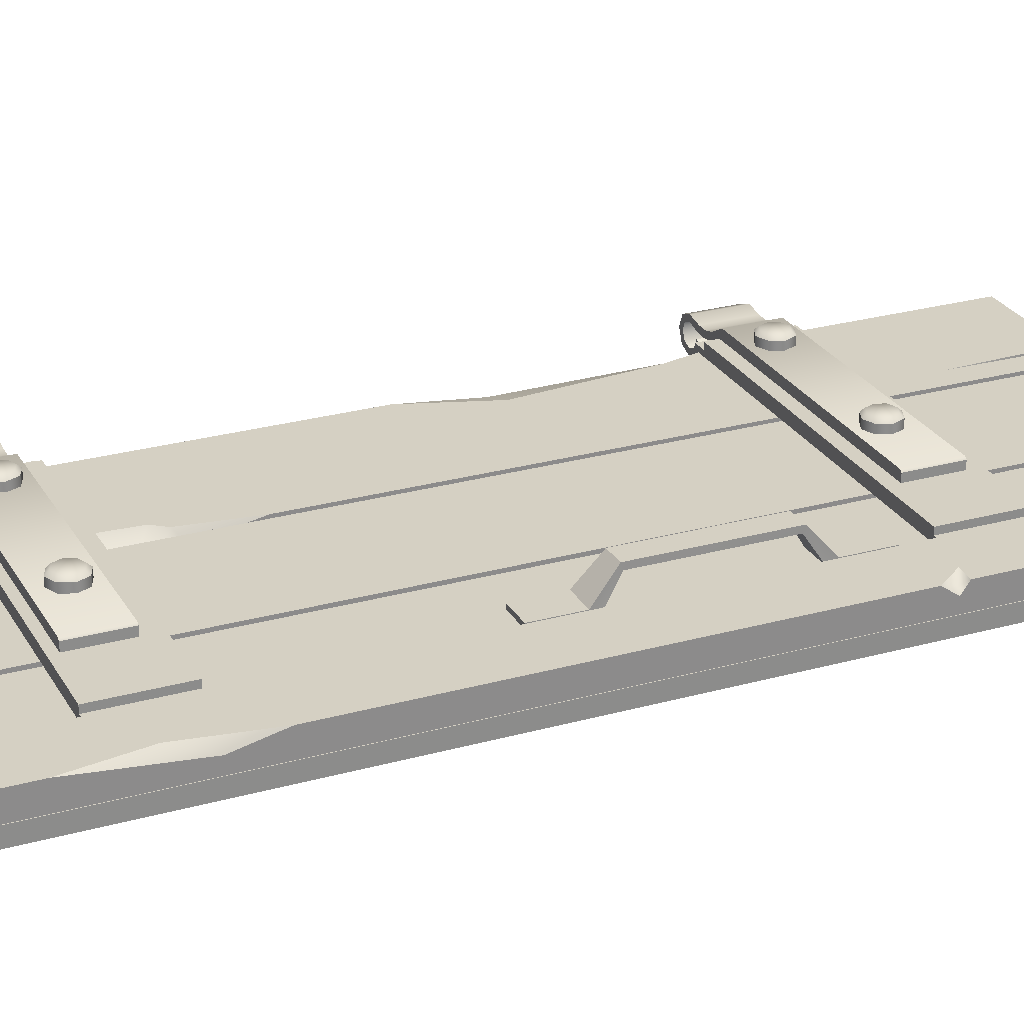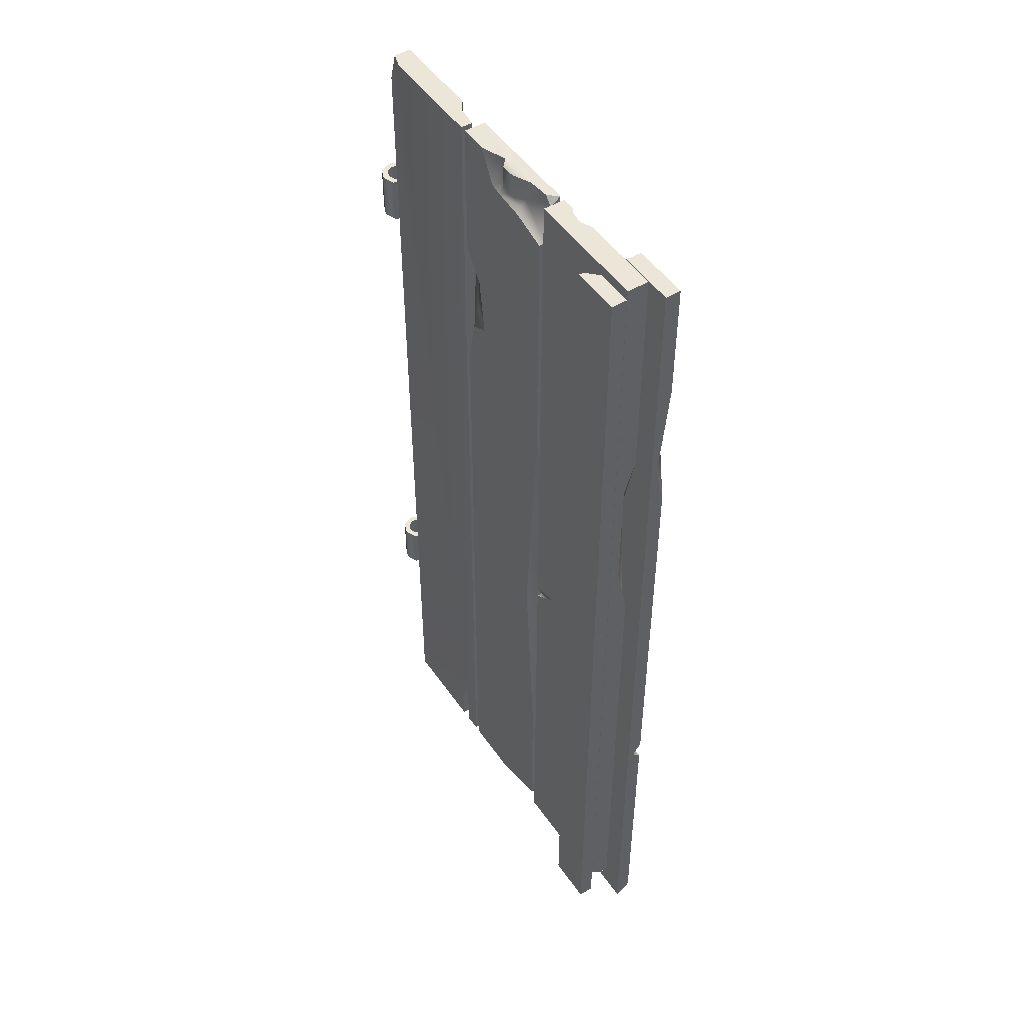
<metadata>
{"format":"obj","ext":"obj","renderer":"f3d","projection":"perspective","resolution":1024,"background":"white","views":[{"elev":26.3,"azim":66.2,"up":"+Y"},{"elev":49.3,"azim":56.8,"up":"+Z"}]}
</metadata>
<code>
v  99.35 4.974 -127.7
v  111.1 4.974 -127.7
v  99.35 1.04 -127.7
v  114 1.04 127
v  114 4.973 127
v  99.35 4.974 127
v  99.35 1.04 127
v  99.35 4.974 -54.89
v  114 1.04 -127.7
v  114 4.973 95.92
v  114 2.545 70.28
v  111 4.973 78.59
v  114 4.973 59.5
v  109.6 4.974 -52.8
v  114 4.974 -47.06
v  112.7 3.535 -51.15
v  114 2.426 -50.68
v  114 4.974 -52.45
v  114 2.098 -127.7
v  114 4.974 -124.8
v  78.63 0.8636 127
v  81.22 0.8636 106.1
v  75.39 0.8636 94.64
v  75.39 0.8636 127
v  75.39 0.8637 -120.6
v  107.9 -1.71 -120.6
v  75.39 -4.664 -120.6
v  75.39 -2.34 -13.1
v  75.39 -4.664 -13.38
v  75.39 -4.665 127
v  80.45 -0.0475 127
v  83.62 -0.4167 127
v  82.58 -0.4167 109.9
v  81.49 -0.0475 112.9
v  83.42 0.8636 100.3
v  86.36 0.8635 127
v  86.32 0.8635 120.6
v  107.9 0.8634 127
v  107.9 0.8634 68.92
v  75.39 0.8636 -12.53
v  103.7 0.8635 50.13
v  105.9 0.8635 16.14
v  107.9 -2.065 59.12
v  107.9 -4.665 127
v  107.9 -4.665 3.275
v  107.9 -2.104 27.85
v  107.9 0.8635 13.19
v  76.91 -3.867 -11.99
v  75.39 -4.664 -9.59
v  82.88 -4.664 -7.569
v  107.9 -4.664 -117.6
v  104.9 -4.664 -120.6
v  107.9 0.8637 -120.6
v  93.96 1.955 3.593
v  86.72 1.955 3.593
v  86.72 1.955 14.53
v  93.96 1.955 14.53
v  93.01 8.537 -2.104
v  87.67 8.537 -2.104
v  93.01 8.537 -34.58
v  87.67 8.537 -34.58
v  93.96 0.5691 1.562
v  86.72 0.5691 1.562
v  87.67 7.035 -2.635
v  93.01 7.035 -2.635
v  87.67 7.035 -34.05
v  93.01 7.035 -34.05
v  93.96 0.5691 14.53
v  86.72 0.5691 14.53
v  93.96 1.955 -40.27
v  93.96 1.955 -51.21
v  86.72 1.955 -51.21
v  86.72 1.955 -40.27
v  93.96 0.5691 -38.24
v  86.72 0.5691 -38.24
v  93.96 0.5691 -51.21
v  86.72 0.5691 -51.21
v  42.16 0.8639 -120.6
v  42.16 0.8638 127
v  73.86 0.8636 127
v  73.86 0.8637 -120.6
v  57.74 -4.664 -120.6
v  42.16 -4.664 -120.6
v  73.86 -4.664 48.36
v  42.16 -4.664 53.43
v  69.94 -4.664 -18.67
v  73.86 -2.465 32.94
v  73.86 -2.571 -31.67
v  73.86 -4.664 -74.87
v  42.16 -4.664 90.89
v  42.15 -4.664 127
v  42.16 -2.131 87.26
v  42.16 -2.847 69.53
v  42.16 -3.149 62.07
v  42.82 -3.149 67.31
v  47.46 -4.664 83.14
v  45.46 -2.131 82.51
v  49.55 -4.664 68.26
v  44.45 -3.149 70.55
v  44.58 -4.664 65.78
v  60.85 -3.726 126.2
v  66.28 -2.063 127
v  55.92 -2.292 127
v  57.31 -3.756 126.2
v  73.86 -4.665 114.7
v  64.69 -4.664 117.5
v  57.31 -3.756 120.5
v  60.85 -3.726 120.5
v  64.47 -2.063 120.5
v  49.67 -4.664 127
v  53.81 -4.664 118.9
v  56.26 -3.086 120.5
v  56.71 -4.664 118.3
v  71.77 -1.609 127
v  73.86 -1.751 124.9
v  73.86 -3.202 115.4
v  63.7 -3.341 118.8
v  71.43 -2.921 -120.6
v  73.86 -2.126 -116.6
v  73.86 -4.664 -115.2
v  40.63 0.8639 -120.6
v  35.11 0.8639 -120.6
v  34.65 0.8639 -93.98
v  40.63 0.8639 36.67
v  36.44 -4.664 -120.6
v  40.63 -4.664 -120.6
v  35.03 -1.072 127
v  40.63 -4.664 127
v  40.63 -1.708 127
v  40.63 -1.825 55.75
v  33.26 -4.664 -120.6
v  8.166 -4.664 -120.6
v  8.168 0.8639 -120.6
v  33.64 0.8639 -120.6
v  8.167 0.8639 -63
v  8.164 -3.4 127
v  8.165 0.8641 127
v  8.163 -4.664 120.9
v  33.56 -4.664 -109.5
v  35.9 -4.664 -105.1
v  12.22 -4.664 127
v  11.49 0.8639 -49.99
v  8.167 -0.8082 -55.65
v  8.166 -1.103 -16.3
v  14.75 0.8639 -17.46
v  8.167 0.864 2.175
v  37.97 -1.072 57.96
v  40.63 -1.833 50.82
v  36.18 0.8639 56.27
v  38.56 0.8639 53.09
v  32.35 0.8639 127
v  11.97 4.006 66.72
v  94.14 4.006 66.72
v  94.14 2.413 66.72
v  11.97 2.413 66.72
v  11.97 4.006 85.62
v  11.97 2.413 85.62
v  8.486 1.057 85.62
v  8.487 2.413 85.62
v  8.487 2.413 66.72
v  8.486 1.057 66.72
v  97.62 1.057 85.62
v  94.14 2.413 85.62
v  97.62 1.057 66.72
v  94.14 4.006 85.62
v  97.62 2.413 85.62
v  97.62 2.413 66.72
v  11.97 4.006 -76.43
v  94.13 4.006 -76.43
v  94.13 2.413 -76.43
v  11.97 2.413 -76.43
v  11.97 4.006 -57.54
v  11.97 2.413 -57.54
v  8.479 1.057 -57.54
v  8.479 2.413 -57.54
v  8.479 2.413 -76.43
v  8.479 1.057 -76.43
v  97.61 1.057 -57.54
v  94.13 2.413 -57.54
v  97.61 1.057 -76.43
v  94.13 4.006 -57.54
v  97.61 2.413 -57.54
v  97.61 2.413 -76.43
v  44.83 4.006 -128.2
v  97.62 4.006 -128.2
v  97.62 1.057 -128.2
v  44.83 1.057 -128.2
v  44.83 1.057 -111.6
v  44.83 4.006 -111.6
v  97.62 1.058 -111.6
v  97.62 4.006 -111.6
v  107.9 -4.755 124.4
v  98.3 -4.755 124.4
v  107.9 -8.688 124.4
v  95.42 -8.688 -127.7
v  95.42 -4.755 -127.7
v  107.9 -4.755 -127.7
v  107.9 -8.688 -127.7
v  107.9 -4.755 54.23
v  95.42 -8.688 124.4
v  95.42 -4.755 -96.58
v  95.42 -7.184 -70.95
v  98.37 -4.755 -79.26
v  95.42 -4.755 -60.17
v  99.76 -4.755 52.13
v  95.42 -4.755 46.4
v  96.69 -6.194 50.49
v  95.42 -7.303 50.02
v  95.42 -4.755 51.79
v  95.42 -7.63 124.4
v  95.42 -4.755 121.5
v  8.805 4.134 -60.73
v  12.8 6.374 -60.73
v  12.8 6.374 -73.16
v  8.805 4.134 -73.16
v  77.42 6.375 -60.73
v  77.42 6.375 -73.16
v  3.651 3.463 -73.16
v  -0.1002 4.138 -73.16
v  -0.1002 4.138 -60.73
v  3.651 3.463 -60.73
v  6.185 3.396 -73.16
v  6.185 3.396 -60.73
v  6.431 1.741 -60.73
v  3.404 1.802 -60.73
v  3.404 1.802 -73.16
v  6.431 1.741 -73.16
v  9.108 2.452 -60.73
v  9.108 2.452 -73.16
v  77.89 5.906 -60.73
v  77.89 2.823 -60.73
v  77.89 2.823 -73.16
v  77.89 5.906 -73.16
v  12.87 2.824 -60.73
v  12.87 2.824 -73.16
v  1.851 -1.875 -60.73
v  -0.0738 -2.57 -60.73
v  -0.0738 -4.125 -60.73
v  2.951 -2.974 -60.73
v  -0.0738 -2.57 -73.16
v  1.851 -1.875 -73.16
v  2.951 -2.974 -73.16
v  -0.0738 -4.125 -73.16
v  -0.0344 2.61 -73.16
v  -1.999 1.979 -73.16
v  -3.098 3.078 -73.16
v  -1.999 1.979 -60.73
v  -0.0344 2.61 -60.73
v  -3.098 3.078 -60.73
v  -1.964 -1.83 -60.73
v  -2.798 0.0518 -60.73
v  -4.354 0.0518 -60.73
v  -3.063 -2.93 -60.73
v  -2.798 0.0518 -73.16
v  -1.964 -1.83 -73.16
v  -3.063 -2.93 -73.16
v  -4.354 0.0518 -73.16
v  2.863 0.3288 -73.16
v  2.863 0.3288 -60.73
v  4.167 -0.243 -60.73
v  4.167 -0.243 -73.16
v  8.805 4.133 83.52
v  12.8 6.374 83.52
v  12.8 6.374 71.1
v  8.805 4.133 71.1
v  77.42 6.375 83.52
v  77.42 6.375 71.1
v  3.651 3.463 71.1
v  -0.1002 4.137 71.1
v  -0.1002 4.137 83.52
v  3.651 3.463 83.52
v  6.185 3.396 71.1
v  6.185 3.396 83.52
v  6.431 1.741 83.52
v  3.404 1.801 83.52
v  3.404 1.801 71.1
v  6.431 1.741 71.1
v  9.108 2.452 83.52
v  9.108 2.452 71.1
v  77.89 5.906 83.52
v  77.89 2.823 83.52
v  77.89 2.823 71.1
v  77.89 5.906 71.1
v  12.87 2.824 83.52
v  12.87 2.824 71.1
v  1.851 -1.875 83.52
v  -0.0738 -2.57 83.52
v  -0.0738 -4.125 83.52
v  2.951 -2.974 83.52
v  -0.0738 -2.57 71.1
v  1.851 -1.875 71.1
v  2.951 -2.974 71.1
v  -0.0738 -4.125 71.1
v  -0.0344 2.61 71.1
v  -1.999 1.978 71.1
v  -3.098 3.078 71.1
v  -1.999 1.978 83.52
v  -0.0344 2.61 83.52
v  -3.098 3.078 83.52
v  -1.964 -1.831 83.52
v  -2.798 0.0516 83.52
v  -4.354 0.0516 83.52
v  -3.063 -2.93 83.52
v  -2.798 0.0516 71.1
v  -1.964 -1.831 71.1
v  -3.063 -2.93 71.1
v  -4.354 0.0516 71.1
v  2.863 0.3285 71.1
v  2.863 0.3285 83.52
v  4.167 -0.2433 83.52
v  4.167 -0.2433 71.1
v  26.28 4.963 -66.45
v  25.13 4.963 -69.23
v  25.13 8.302 -69.23
v  26.28 8.302 -66.45
v  22.34 4.963 -70.38
v  22.34 8.302 -70.38
v  19.56 4.963 -69.23
v  19.56 8.302 -69.23
v  18.41 4.963 -66.45
v  18.41 8.302 -66.45
v  19.56 4.963 -63.66
v  19.56 8.302 -63.66
v  22.34 4.963 -62.51
v  22.34 8.302 -62.51
v  25.13 4.963 -63.66
v  25.13 8.302 -63.66
v  24.46 9.177 -68.56
v  25.34 9.177 -66.45
v  22.34 9.177 -69.44
v  20.23 9.177 -68.56
v  19.35 9.177 -66.45
v  20.23 9.177 -64.33
v  22.34 9.177 -63.45
v  24.46 9.177 -64.33
v  22.34 9.177 -66.45
v  65 4.963 -66.45
v  63.85 4.963 -69.23
v  63.85 8.302 -69.23
v  65 8.302 -66.45
v  61.06 4.963 -70.38
v  61.06 8.302 -70.38
v  58.28 4.963 -69.23
v  58.28 8.302 -69.23
v  57.12 4.963 -66.45
v  57.12 8.302 -66.45
v  58.28 4.963 -63.66
v  58.28 8.302 -63.66
v  61.06 4.963 -62.51
v  61.06 8.302 -62.51
v  63.85 4.963 -63.66
v  63.85 8.302 -63.66
v  63.18 9.177 -68.56
v  64.05 9.177 -66.45
v  61.06 9.177 -69.44
v  58.95 9.177 -68.56
v  58.07 9.177 -66.45
v  58.95 9.177 -64.33
v  61.06 9.177 -63.45
v  63.18 9.177 -64.33
v  61.06 9.177 -66.45
v  26.28 4.962 76.81
v  25.13 4.962 74.02
v  25.13 8.302 74.02
v  26.28 8.302 76.81
v  22.34 4.962 72.87
v  22.34 8.302 72.87
v  19.56 4.962 74.02
v  19.56 8.302 74.02
v  18.41 4.962 76.81
v  18.41 8.302 76.81
v  19.56 4.962 79.59
v  19.56 8.302 79.59
v  22.34 4.962 80.74
v  22.34 8.302 80.74
v  25.13 4.962 79.59
v  25.13 8.302 79.59
v  24.46 9.177 74.69
v  25.34 9.177 76.81
v  22.34 9.177 73.81
v  20.23 9.177 74.69
v  19.35 9.177 76.81
v  20.23 9.177 78.92
v  22.34 9.177 79.8
v  24.46 9.177 78.92
v  22.34 9.177 76.81
v  65 4.962 76.81
v  63.85 4.962 74.02
v  63.85 8.302 74.02
v  65 8.302 76.81
v  61.06 4.962 72.87
v  61.06 8.302 72.87
v  58.28 4.962 74.02
v  58.28 8.302 74.02
v  57.12 4.962 76.81
v  57.12 8.302 76.81
v  58.28 4.962 79.59
v  58.28 8.302 79.59
v  61.06 4.962 80.74
v  61.06 8.302 80.74
v  63.85 4.962 79.59
v  63.85 8.302 79.59
v  63.18 9.177 74.69
v  64.05 9.177 76.81
v  61.06 9.177 73.81
v  58.95 9.177 74.69
v  58.07 9.177 76.81
v  58.95 9.177 78.92
v  61.06 9.177 79.8
v  63.18 9.177 78.92
v  61.06 9.177 76.81
g SM_Manhole_Door_01
f 1 2 3
f 4 5 6
f 6 7 4
f 8 1 3
f 6 8 3
f 7 6 3
f 4 7 3
f 3 9 4
f 10 11 12
f 11 13 12
f 6 12 14
f 14 8 6
f 14 15 16
f 13 11 17
f 17 15 13
f 17 16 15
f 17 18 16
f 16 18 14
f 14 1 8
f 19 2 20
f 19 9 3
f 2 19 3
f 20 18 17
f 17 19 20
f 4 9 19
f 4 19 17
f 11 4 17
f 11 10 4
f 10 5 4
f 6 5 10
f 12 13 15
f 15 14 12
f 6 10 12
f 14 18 20
f 20 1 14
f 20 2 1
f 21 22 23
f 23 24 21
f 25 26 27
f 28 27 29
f 24 30 31
f 31 21 24
f 31 32 33
f 33 34 31
f 22 34 33
f 33 35 22
f 21 31 34
f 34 22 21
f 32 36 37
f 33 32 37
f 35 33 37
f 35 37 38
f 38 39 35
f 37 36 38
f 40 23 41
f 41 42 40
f 43 44 45
f 45 46 43
f 41 43 46
f 46 42 41
f 39 43 41
f 42 46 47
f 28 48 49
f 45 44 50
f 50 49 48
f 50 51 45
f 28 23 40
f 28 29 48
f 48 29 50
f 26 51 52
f 45 26 47
f 45 47 46
f 39 38 44
f 44 43 39
f 29 27 51
f 51 50 29
f 27 52 51
f 44 30 50
f 30 49 50
f 38 36 32
f 32 44 38
f 30 44 32
f 32 31 30
f 22 35 23
f 26 53 47
f 45 51 26
f 47 25 40
f 40 42 47
f 47 53 25
f 23 35 39
f 39 41 23
f 28 49 30
f 30 23 28
f 30 24 23
f 28 40 25
f 28 25 27
f 25 53 26
f 26 52 27
f 54 55 56
f 56 57 54
f 55 54 58
f 58 59 55
f 59 58 60
f 60 61 59
f 62 63 64
f 64 65 62
f 65 64 66
f 66 67 65
f 54 57 68
f 68 62 54
f 56 55 63
f 63 69 56
f 56 69 68
f 68 57 56
f 58 54 62
f 62 65 58
f 55 59 64
f 64 63 55
f 65 67 60
f 60 58 65
f 61 66 64
f 64 59 61
f 70 71 72
f 72 73 70
f 73 61 60
f 60 70 73
f 74 67 66
f 66 75 74
f 70 74 76
f 76 71 70
f 72 77 75
f 75 73 72
f 72 71 76
f 76 77 72
f 60 67 74
f 74 70 60
f 73 75 66
f 66 61 73
f 78 79 80
f 80 81 78
f 78 82 83
f 84 85 86
f 87 84 86
f 86 88 87
f 88 86 89
f 90 91 79
f 79 92 90
f 93 94 95
f 96 90 92
f 92 97 96
f 98 96 99
f 99 97 92
f 95 99 92
f 95 92 93
f 100 98 99
f 99 95 100
f 100 95 94
f 94 85 100
f 96 97 99
f 83 82 86
f 86 85 83
f 101 102 103
f 103 104 101
f 98 105 106
f 106 96 98
f 101 104 107
f 107 108 101
f 102 101 108
f 108 109 102
f 103 110 111
f 111 112 103
f 112 107 104
f 104 103 112
f 113 111 90
f 113 107 112
f 112 111 113
f 102 109 114
f 80 114 115
f 116 109 117
f 109 108 117
f 117 106 105
f 105 116 117
f 117 113 106
f 113 90 96
f 96 106 113
f 111 110 91
f 91 90 111
f 102 80 79
f 79 103 102
f 108 107 113
f 113 117 108
f 118 81 119
f 82 118 120
f 81 88 89
f 89 119 81
f 118 119 120
f 79 110 103
f 79 91 110
f 102 114 80
f 109 116 114
f 116 115 114
f 98 84 105
f 98 100 85
f 85 84 98
f 82 89 86
f 82 120 89
f 81 118 82
f 78 81 82
f 89 120 119
f 116 105 84
f 84 87 116
f 80 115 116
f 81 80 87
f 87 88 81
f 80 116 87
f 79 78 93
f 93 92 79
f 78 83 85
f 78 85 94
f 78 94 93
f 121 122 123
f 123 124 121
f 125 122 121
f 121 126 125
f 127 128 129
f 129 128 130
f 131 132 133
f 133 134 131
f 123 134 133
f 133 135 123
f 136 137 138
f 138 139 140
f 140 141 138
f 136 138 141
f 142 143 144
f 144 145 142
f 135 143 142
f 145 144 146
f 127 129 130
f 130 147 127
f 128 126 148
f 148 130 128
f 149 147 130
f 130 150 149
f 151 127 147
f 147 149 151
f 150 148 124
f 150 130 148
f 140 123 122
f 122 125 140
f 123 139 134
f 139 131 134
f 123 140 139
f 140 125 126
f 123 142 145
f 145 124 123
f 123 135 142
f 146 150 124
f 124 145 146
f 146 137 149
f 146 149 150
f 137 151 149
f 144 143 132
f 132 138 144
f 146 144 138
f 138 137 146
f 143 135 133
f 133 132 143
f 126 121 124
f 124 148 126
f 132 131 139
f 138 132 139
f 140 128 141
f 140 126 128
f 127 141 128
f 127 151 137
f 137 141 127
f 137 136 141
f 152 153 154
f 154 155 152
f 156 152 155
f 155 157 156
f 158 157 159
f 157 155 160
f 160 159 157
f 155 161 160
f 157 158 162
f 162 163 157
f 155 154 164
f 164 161 155
f 156 157 163
f 163 165 156
f 158 159 160
f 160 161 158
f 165 163 154
f 154 153 165
f 166 162 164
f 164 167 166
f 162 166 163
f 163 166 167
f 167 154 163
f 154 167 164
f 152 156 165
f 165 153 152
f 162 158 161
f 161 164 162
f 168 169 170
f 170 171 168
f 172 168 171
f 171 173 172
f 174 173 175
f 173 171 176
f 176 175 173
f 171 177 176
f 174 178 179
f 179 173 174
f 177 171 170
f 170 180 177
f 172 173 179
f 179 181 172
f 177 174 175
f 175 176 177
f 181 179 170
f 170 169 181
f 182 178 180
f 180 183 182
f 178 182 179
f 182 183 170
f 170 179 182
f 170 183 180
f 168 172 181
f 181 169 168
f 184 185 186
f 186 187 184
f 184 187 188
f 188 189 184
f 190 186 185
f 185 191 190
f 186 190 188
f 188 187 186
f 185 184 189
f 189 191 185
f 191 189 188
f 188 190 191
f 192 193 194
f 195 196 197
f 197 198 195
f 199 192 194
f 197 199 194
f 198 197 194
f 195 198 194
f 194 200 195
f 201 202 203
f 202 204 203
f 197 203 205
f 205 199 197
f 205 206 207
f 204 202 208
f 208 206 204
f 208 207 206
f 208 209 207
f 207 209 205
f 205 192 199
f 210 193 211
f 210 200 194
f 193 210 194
f 211 209 208
f 208 210 211
f 195 200 210
f 195 210 208
f 202 195 208
f 202 201 195
f 201 196 195
f 197 196 201
f 203 204 206
f 206 205 203
f 197 201 203
f 205 209 211
f 211 192 205
f 211 193 192
f 212 213 214
f 214 215 212
f 214 213 216
f 216 217 214
f 218 219 220
f 220 221 218
f 212 215 222
f 222 223 212
f 224 225 226
f 226 227 224
f 228 224 227
f 227 229 228
f 230 231 232
f 232 233 230
f 222 215 229
f 229 227 222
f 234 235 232
f 232 231 234
f 234 231 216
f 216 213 234
f 229 235 234
f 234 228 229
f 212 228 234
f 234 213 212
f 214 235 229
f 229 215 214
f 217 232 235
f 235 214 217
f 222 218 221
f 221 223 222
f 227 226 218
f 218 222 227
f 236 237 238
f 238 239 236
f 240 241 242
f 242 243 240
f 219 244 245
f 245 246 219
f 247 248 220
f 220 249 247
f 250 251 252
f 252 253 250
f 254 255 256
f 256 257 254
f 237 250 253
f 253 238 237
f 255 240 243
f 243 256 255
f 258 259 260
f 260 261 258
f 251 247 249
f 249 252 251
f 245 254 257
f 257 246 245
f 218 226 244
f 244 219 218
f 248 225 221
f 221 220 248
f 223 224 228
f 228 212 223
f 260 259 236
f 236 239 260
f 241 258 261
f 261 242 241
f 221 225 224
f 224 223 221
f 242 261 260
f 260 239 242
f 243 242 239
f 239 238 243
f 256 243 238
f 238 253 256
f 257 256 253
f 253 252 257
f 246 257 252
f 252 249 246
f 219 246 249
f 249 220 219
f 216 230 233
f 233 217 216
f 231 230 216
f 217 233 232
f 262 263 264
f 264 265 262
f 264 263 266
f 266 267 264
f 268 269 270
f 270 271 268
f 262 265 272
f 272 273 262
f 274 275 276
f 276 277 274
f 278 274 277
f 277 279 278
f 280 281 282
f 282 283 280
f 272 265 279
f 279 277 272
f 284 285 282
f 282 281 284
f 284 281 266
f 266 263 284
f 279 285 284
f 284 278 279
f 262 278 284
f 284 263 262
f 264 285 279
f 279 265 264
f 267 282 285
f 285 264 267
f 272 268 271
f 271 273 272
f 277 276 268
f 268 272 277
f 286 287 288
f 288 289 286
f 290 291 292
f 292 293 290
f 269 294 295
f 295 296 269
f 297 298 270
f 270 299 297
f 300 301 302
f 302 303 300
f 304 305 306
f 306 307 304
f 287 300 303
f 303 288 287
f 305 290 293
f 293 306 305
f 308 309 310
f 310 311 308
f 301 297 299
f 299 302 301
f 295 304 307
f 307 296 295
f 268 276 294
f 294 269 268
f 298 275 271
f 271 270 298
f 273 274 278
f 278 262 273
f 310 309 286
f 286 289 310
f 291 308 311
f 311 292 291
f 271 275 274
f 274 273 271
f 292 311 310
f 310 289 292
f 293 292 289
f 289 288 293
f 306 293 288
f 288 303 306
f 307 306 303
f 303 302 307
f 296 307 302
f 302 299 296
f 269 296 299
f 299 270 269
f 266 280 283
f 283 267 266
f 281 280 266
f 267 283 282
f 312 313 314
f 314 315 312
f 316 317 314
f 314 313 316
f 318 319 317
f 317 316 318
f 320 321 319
f 319 318 320
f 322 323 321
f 321 320 322
f 324 325 323
f 323 322 324
f 326 327 325
f 325 324 326
f 312 315 327
f 327 326 312
f 314 328 329
f 329 315 314
f 317 330 328
f 328 314 317
f 319 331 330
f 330 317 319
f 321 332 331
f 331 319 321
f 323 333 332
f 332 321 323
f 325 334 333
f 333 323 325
f 327 335 334
f 334 325 327
f 315 329 335
f 335 327 315
f 329 328 336
f 328 330 336
f 330 331 336
f 331 332 336
f 332 333 336
f 333 334 336
f 334 335 336
f 335 329 336
f 337 338 339
f 339 340 337
f 341 342 339
f 339 338 341
f 343 344 342
f 342 341 343
f 345 346 344
f 344 343 345
f 347 348 346
f 346 345 347
f 349 350 348
f 348 347 349
f 351 352 350
f 350 349 351
f 337 340 352
f 352 351 337
f 339 353 354
f 354 340 339
f 342 355 353
f 353 339 342
f 344 356 355
f 355 342 344
f 346 357 356
f 356 344 346
f 348 358 357
f 357 346 348
f 350 359 358
f 358 348 350
f 352 360 359
f 359 350 352
f 340 354 360
f 360 352 340
f 354 353 361
f 353 355 361
f 355 356 361
f 356 357 361
f 357 358 361
f 358 359 361
f 359 360 361
f 360 354 361
f 362 363 364
f 364 365 362
f 366 367 364
f 364 363 366
f 368 369 367
f 367 366 368
f 370 371 369
f 369 368 370
f 372 373 371
f 371 370 372
f 374 375 373
f 373 372 374
f 376 377 375
f 375 374 376
f 362 365 377
f 377 376 362
f 364 378 379
f 379 365 364
f 367 380 378
f 378 364 367
f 369 381 380
f 380 367 369
f 371 382 381
f 381 369 371
f 373 383 382
f 382 371 373
f 375 384 383
f 383 373 375
f 377 385 384
f 384 375 377
f 365 379 385
f 385 377 365
f 379 378 386
f 378 380 386
f 380 381 386
f 381 382 386
f 382 383 386
f 383 384 386
f 384 385 386
f 385 379 386
f 387 388 389
f 389 390 387
f 391 392 389
f 389 388 391
f 393 394 392
f 392 391 393
f 395 396 394
f 394 393 395
f 397 398 396
f 396 395 397
f 399 400 398
f 398 397 399
f 401 402 400
f 400 399 401
f 387 390 402
f 402 401 387
f 389 403 404
f 404 390 389
f 392 405 403
f 403 389 392
f 394 406 405
f 405 392 394
f 396 407 406
f 406 394 396
f 398 408 407
f 407 396 398
f 400 409 408
f 408 398 400
f 402 410 409
f 409 400 402
f 390 404 410
f 410 402 390
f 404 403 411
f 403 405 411
f 405 406 411
f 406 407 411
f 407 408 411
f 408 409 411
f 409 410 411
f 410 404 411

</code>
